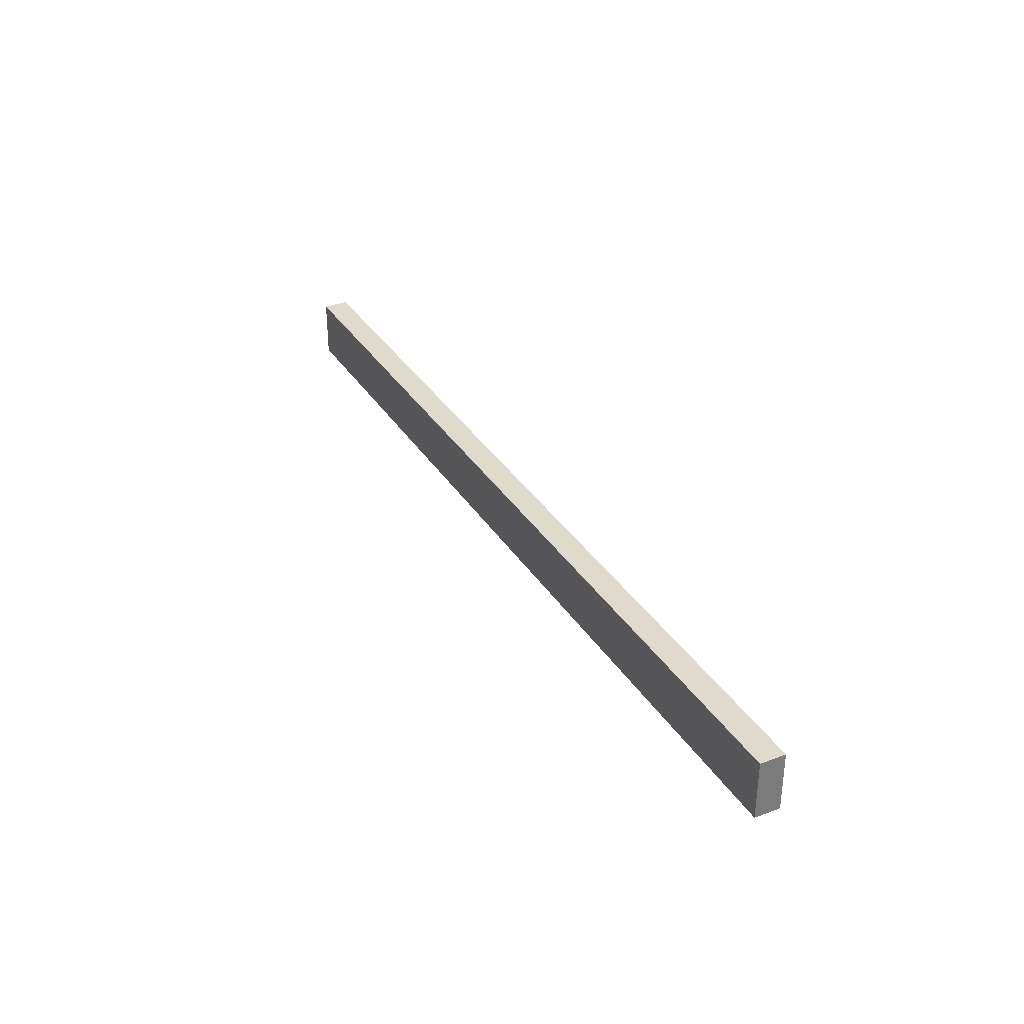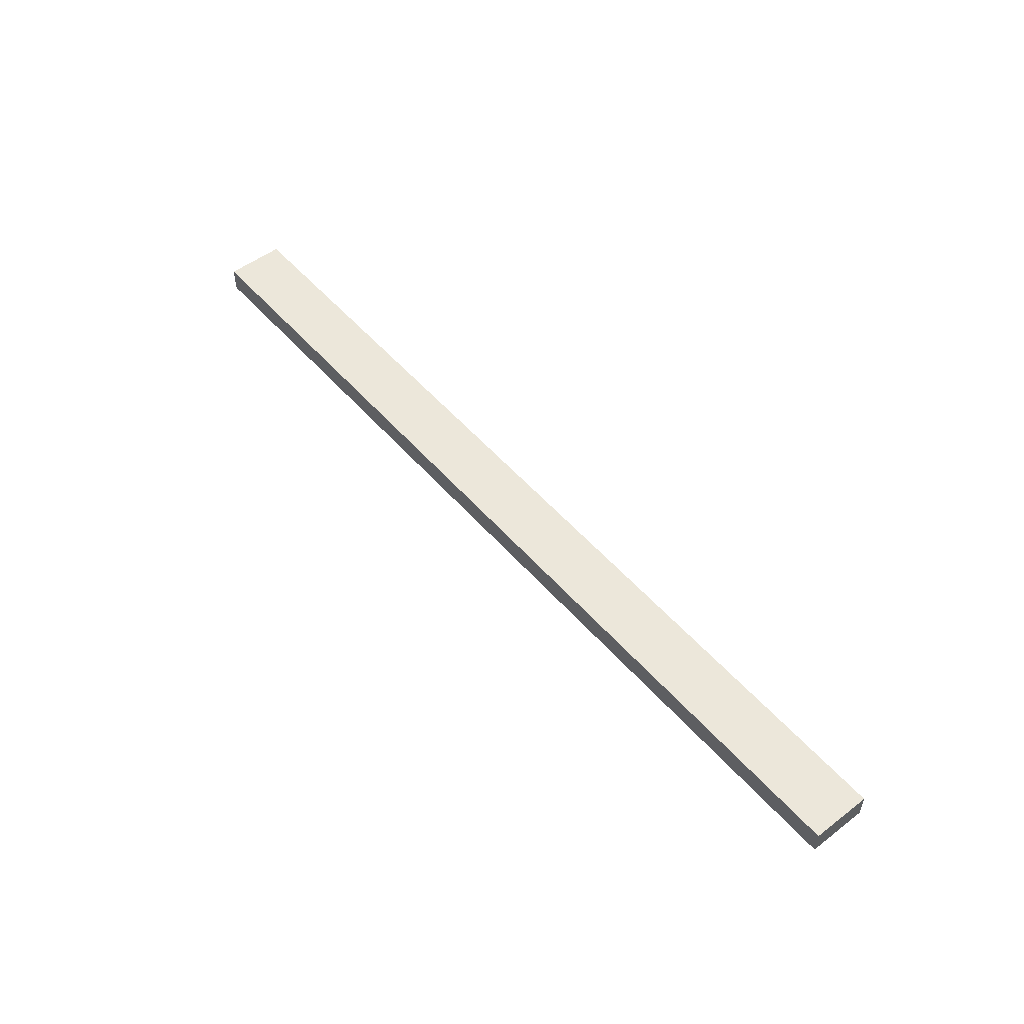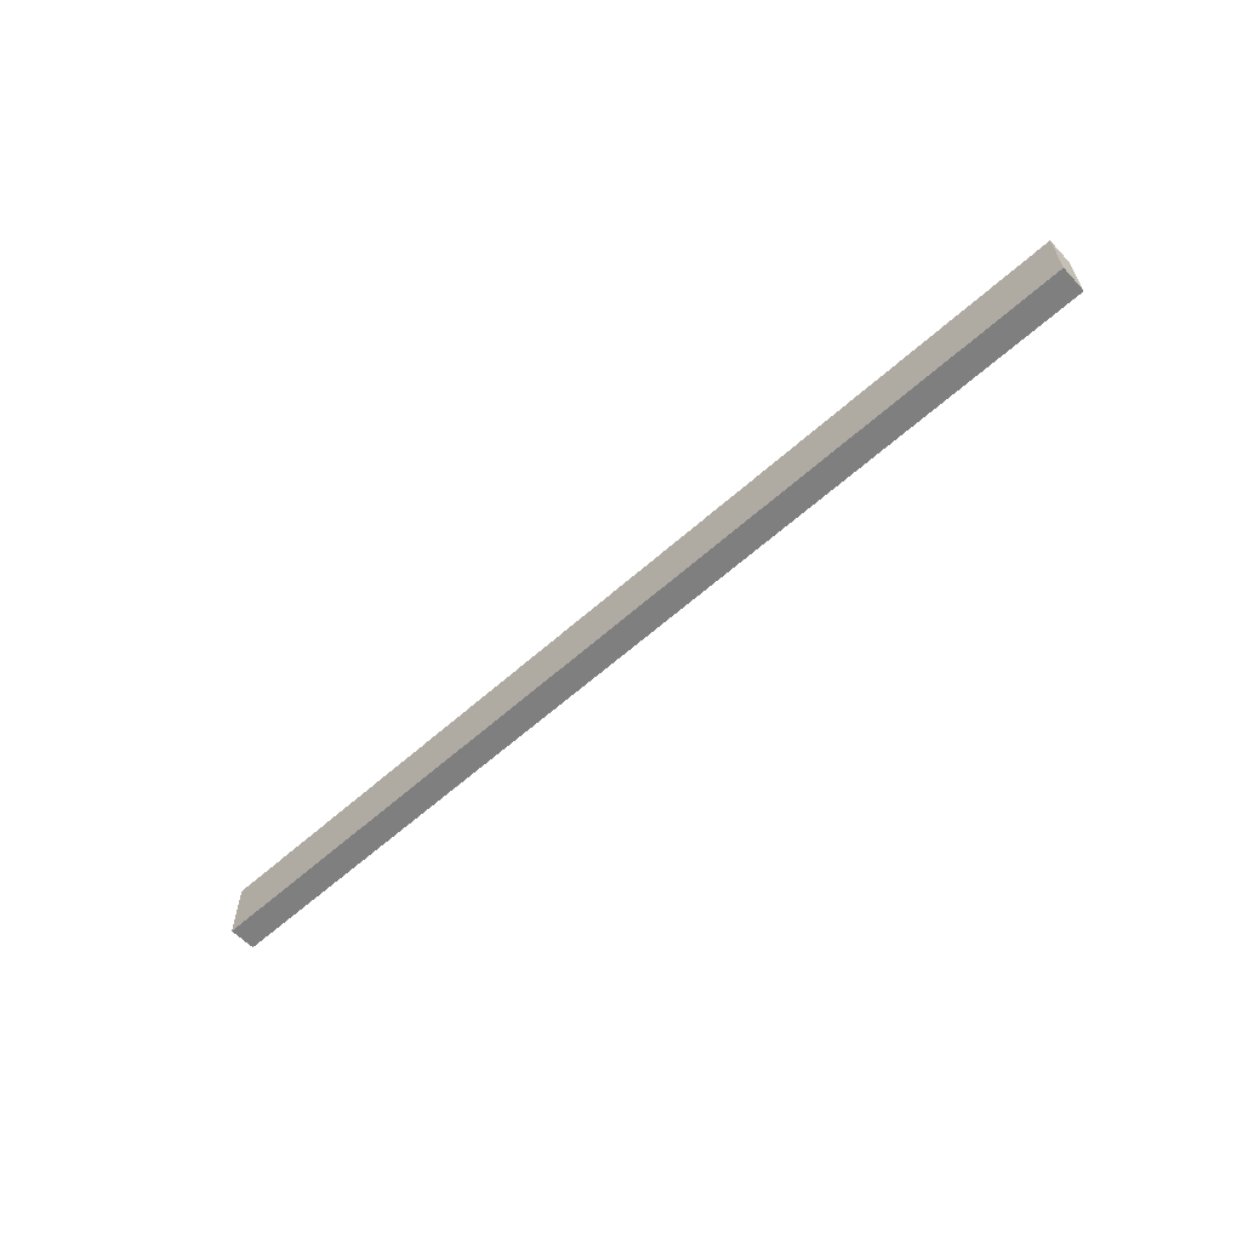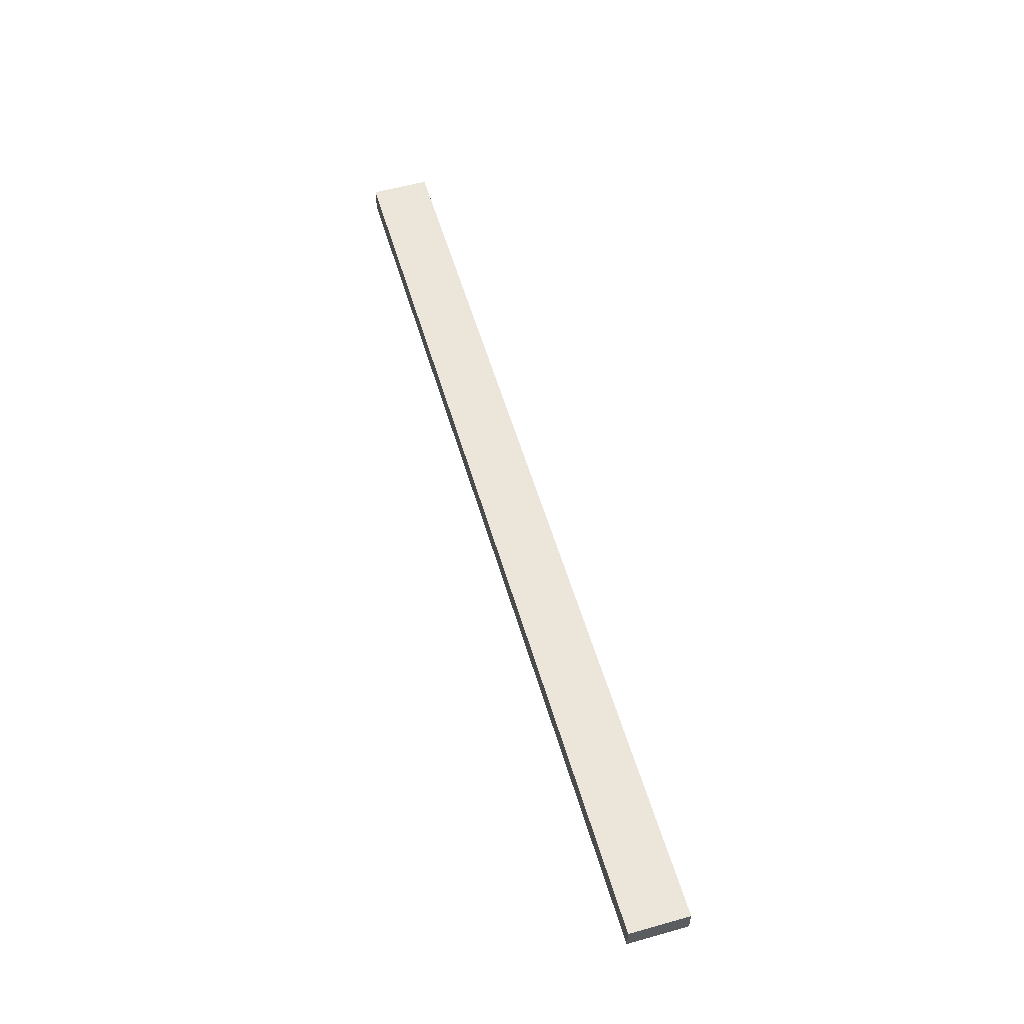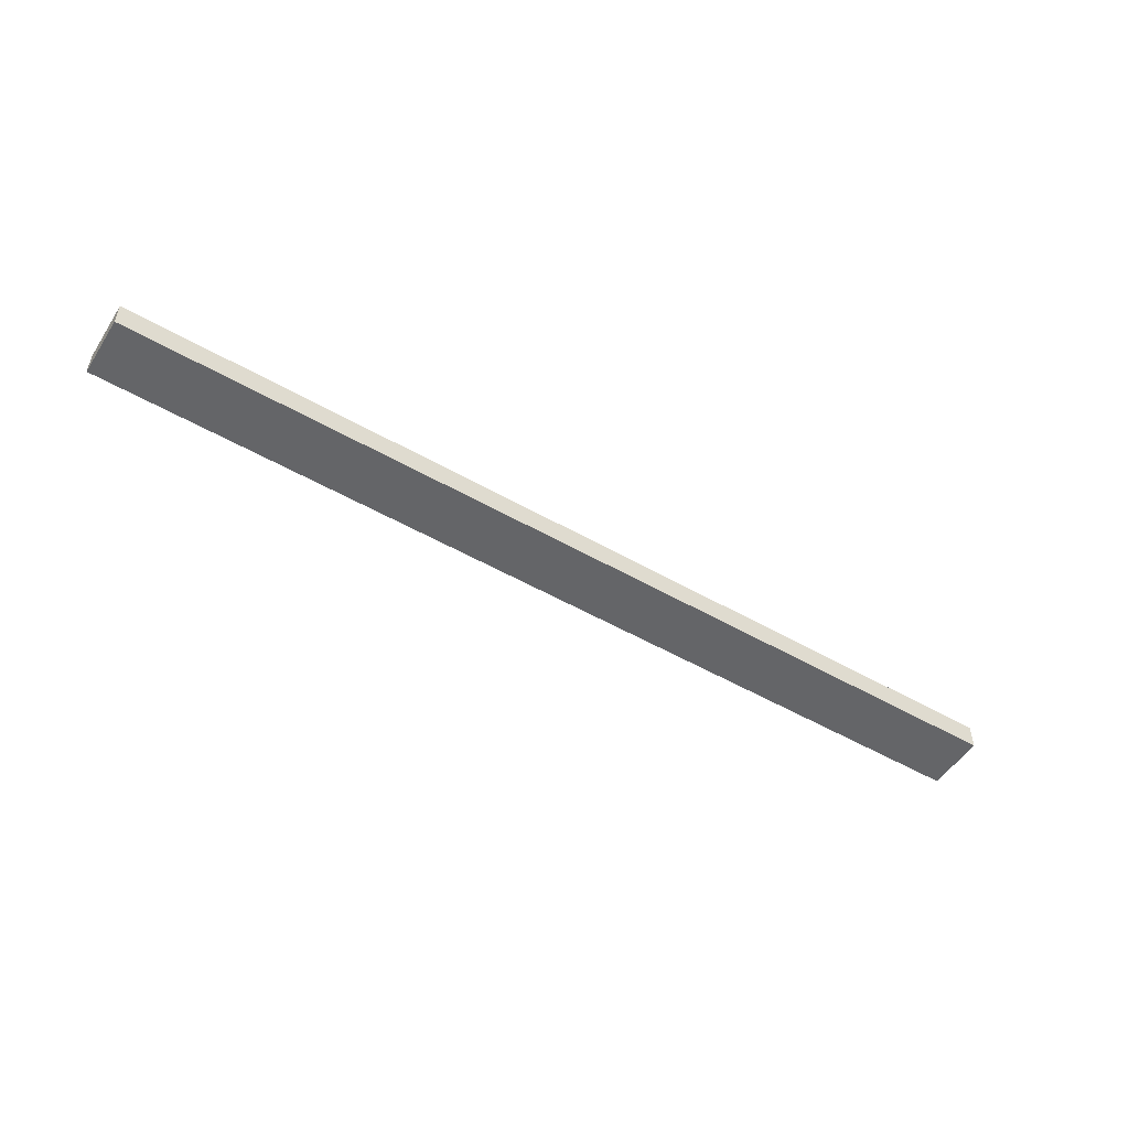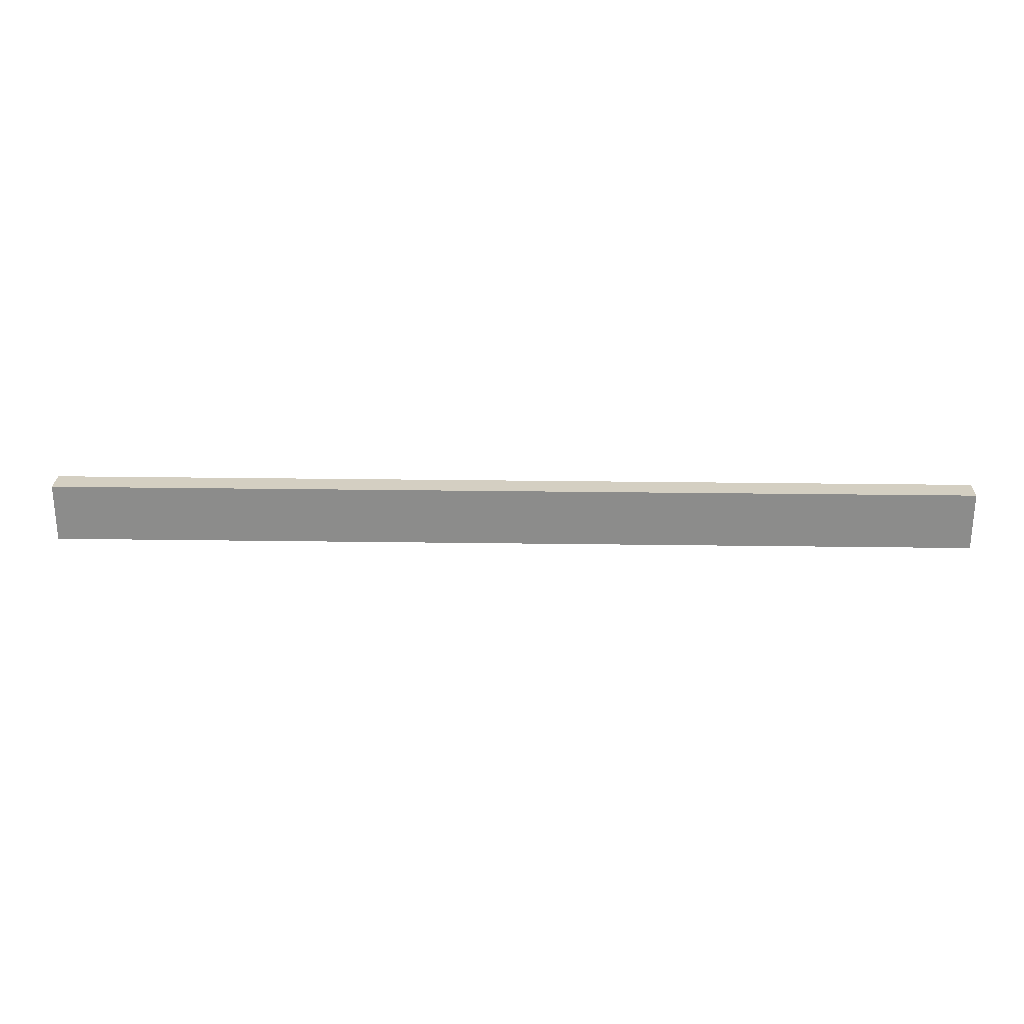
<metadata>
{"format":"obj","ext":"obj","renderer":"f3d","projection":"perspective","resolution":1024,"background":"white","views":[{"elev":33.1,"azim":-117.2,"up":"+Y"},{"elev":51.8,"azim":50.5,"up":"+Z"},{"elev":-59.8,"azim":42.7,"up":"+Y"},{"elev":56.4,"azim":-106.3,"up":"+Z"},{"elev":-51.5,"azim":-32.0,"up":"+Z"},{"elev":25.8,"azim":-178.7,"up":"+Y"}]}
</metadata>
<code>
v 229.3 36.69 65.58
v 213.5 36.69 65.58
v 213.5 36.69 65.14
v 229.3 36.69 65.14
v 213.5 36.69 64.71
v 229.3 36.69 64.71
v 213.5 36.69 64.28
v 229.3 36.69 64.28
v 197.6 36.69 65.58
v 197.6 36.69 65.14
v 197.6 36.69 64.71
v 197.6 36.69 64.28
v 181.8 36.69 65.58
v 181.8 36.69 65.14
v 181.8 36.69 64.71
v 181.8 36.69 64.28
v 229.3 39.69 65.58
v 229.3 39.69 65.14
v 213.5 39.69 65.14
v 213.5 39.69 65.58
v 229.3 39.69 64.71
v 213.5 39.69 64.71
v 229.3 39.69 64.28
v 213.5 39.69 64.28
v 197.6 39.69 65.14
v 197.6 39.69 65.58
v 197.6 39.69 64.71
v 197.6 39.69 64.28
v 181.8 39.69 65.14
v 181.8 39.69 65.58
v 181.8 39.69 64.71
v 181.8 39.69 64.28
f 1 2 3
f 3 4 1
f 4 3 5
f 5 6 4
f 6 5 7
f 7 8 6
f 2 9 10
f 10 3 2
f 3 10 11
f 11 5 3
f 5 11 12
f 12 7 5
f 9 13 14
f 14 10 9
f 10 14 15
f 15 11 10
f 11 15 16
f 16 12 11
f 17 18 19
f 19 20 17
f 18 21 22
f 22 19 18
f 21 23 24
f 24 22 21
f 20 19 25
f 25 26 20
f 19 22 27
f 27 25 19
f 22 24 28
f 28 27 22
f 26 25 29
f 29 30 26
f 25 27 31
f 31 29 25
f 27 28 32
f 32 31 27
f 1 4 18
f 18 17 1
f 4 6 21
f 21 18 4
f 6 8 23
f 23 21 6
f 8 7 24
f 24 23 8
f 7 12 28
f 28 24 7
f 12 16 32
f 32 28 12
f 16 15 31
f 31 32 16
f 15 14 29
f 29 31 15
f 14 13 30
f 30 29 14
f 13 9 26
f 26 30 13
f 9 2 20
f 20 26 9
f 2 1 17
f 17 20 2

</code>
